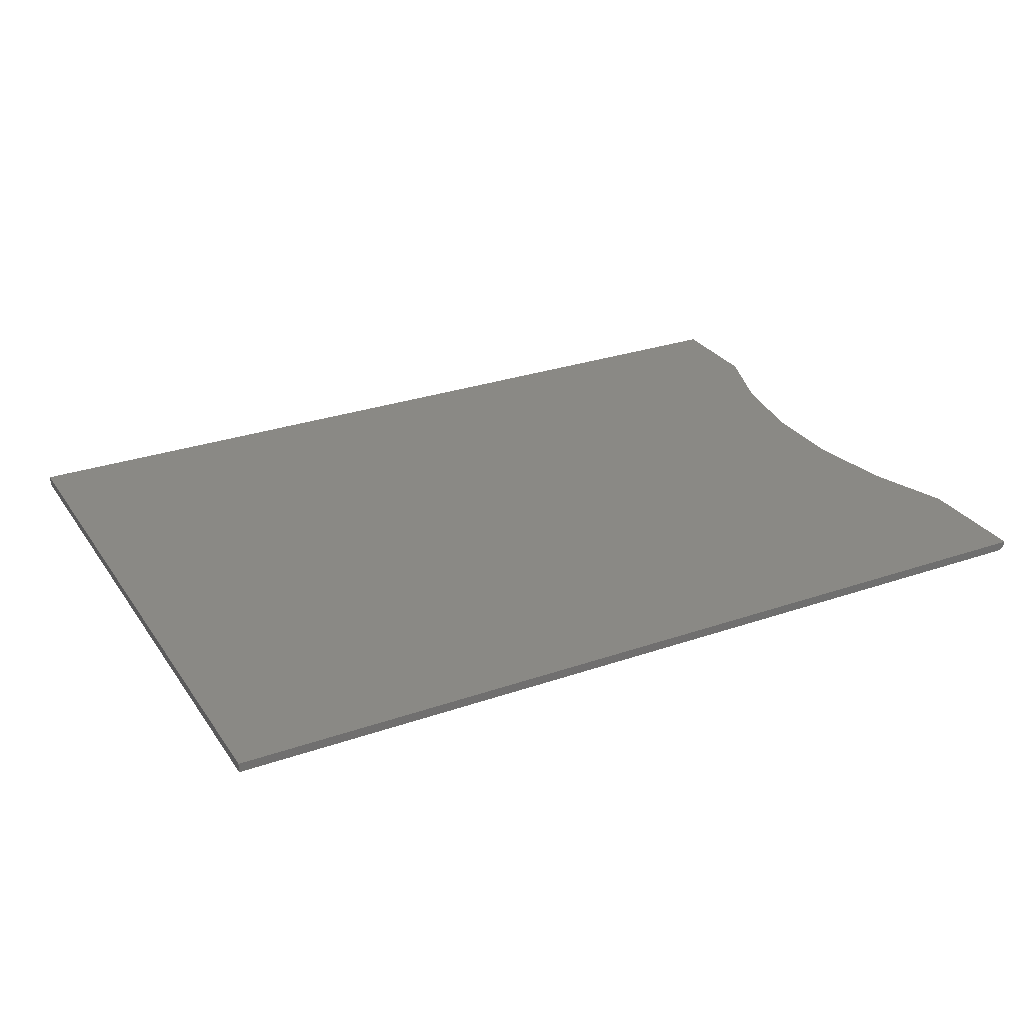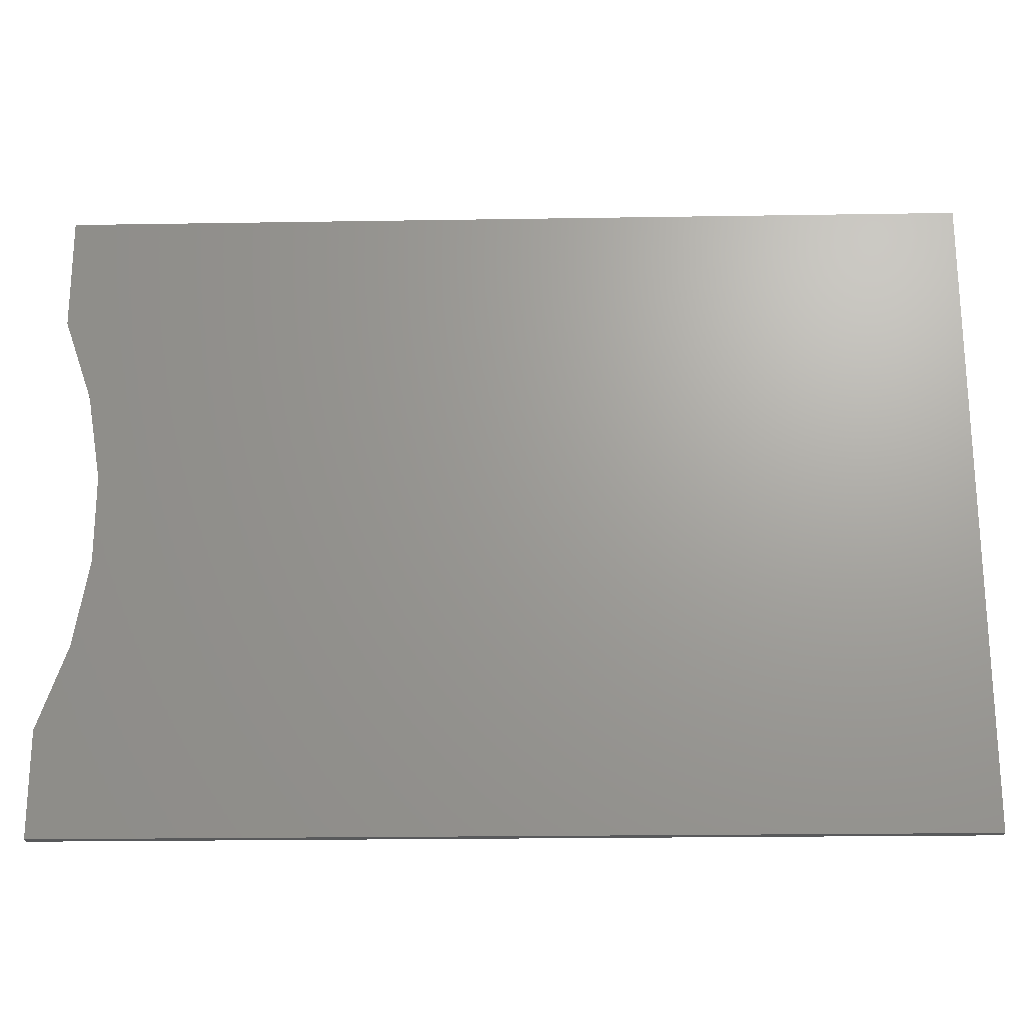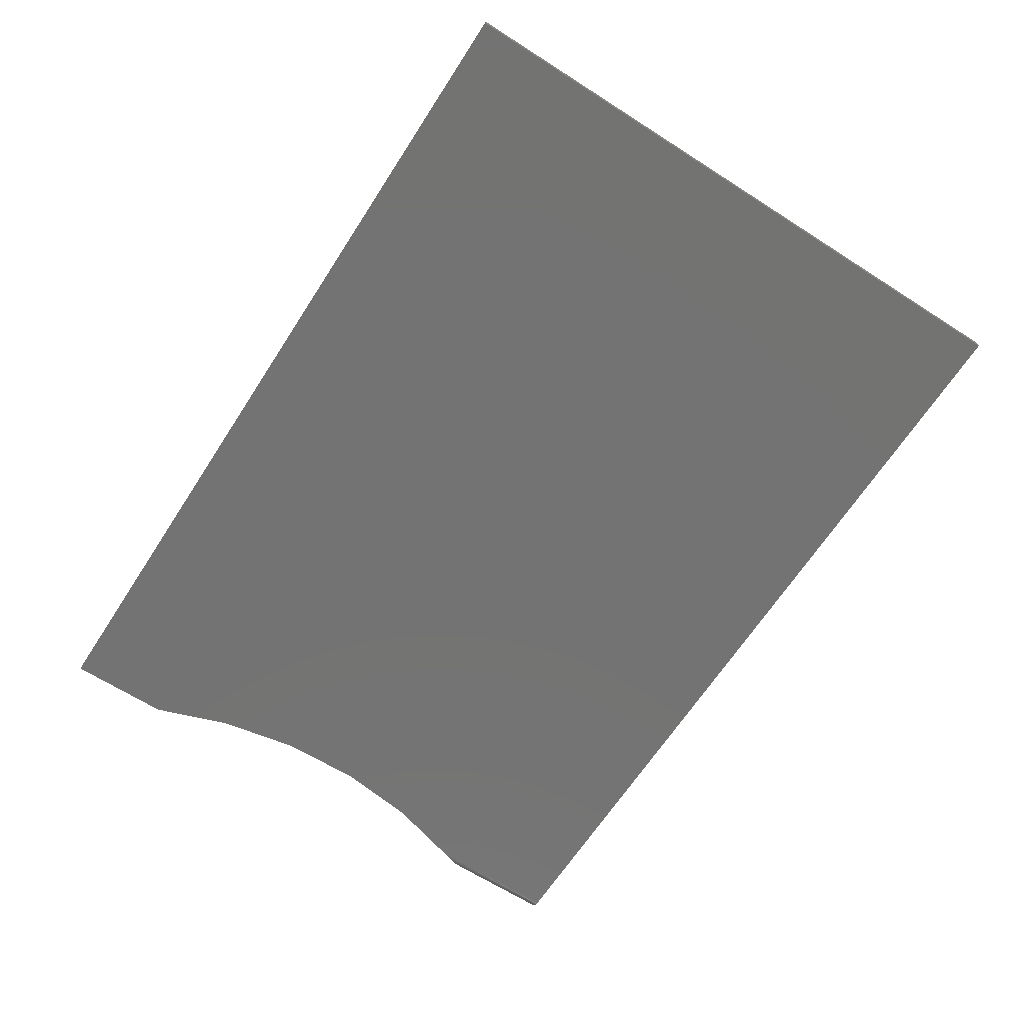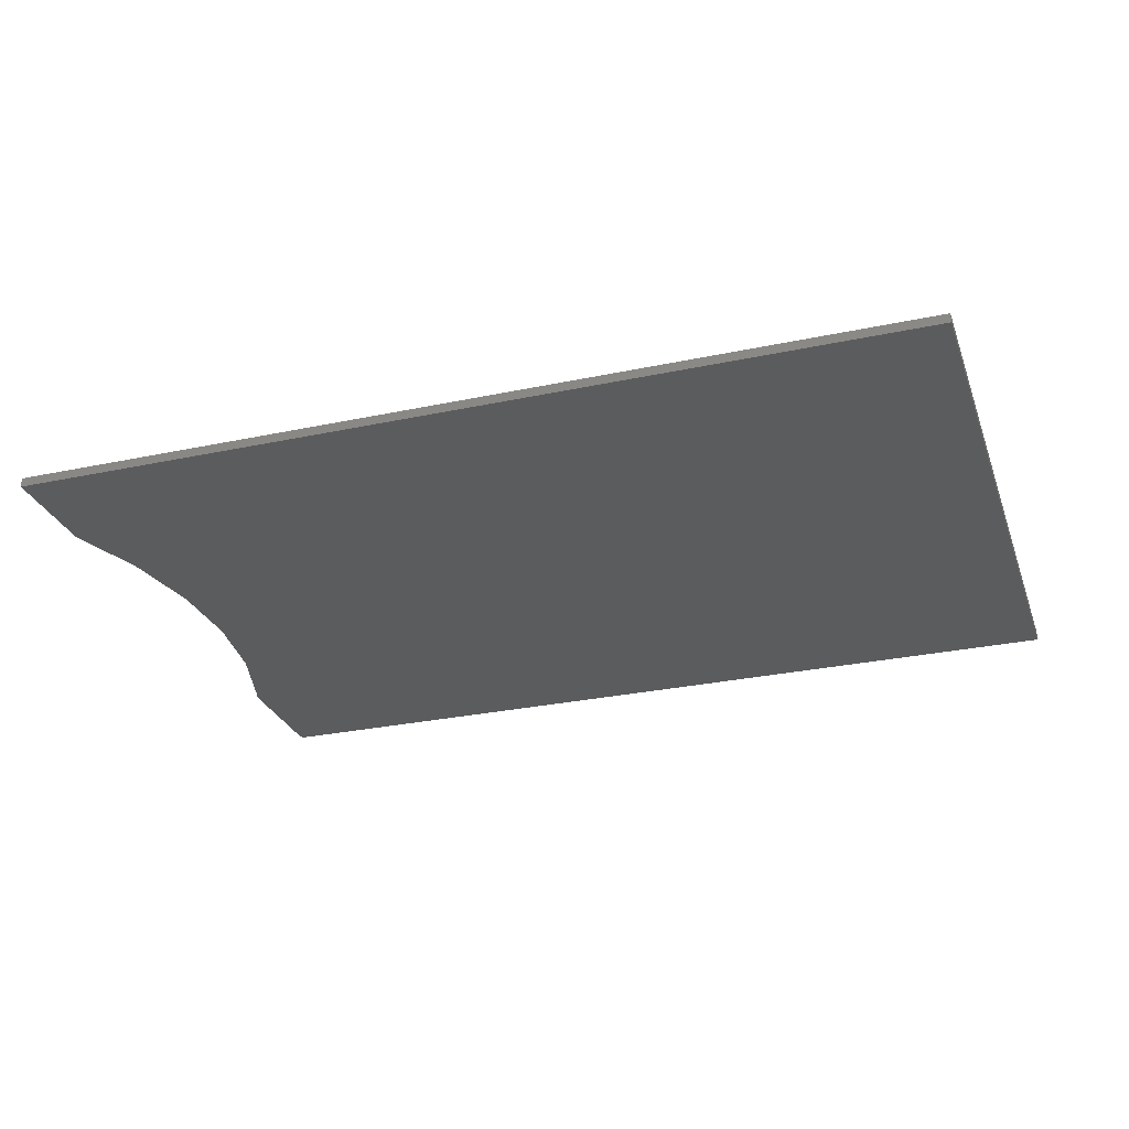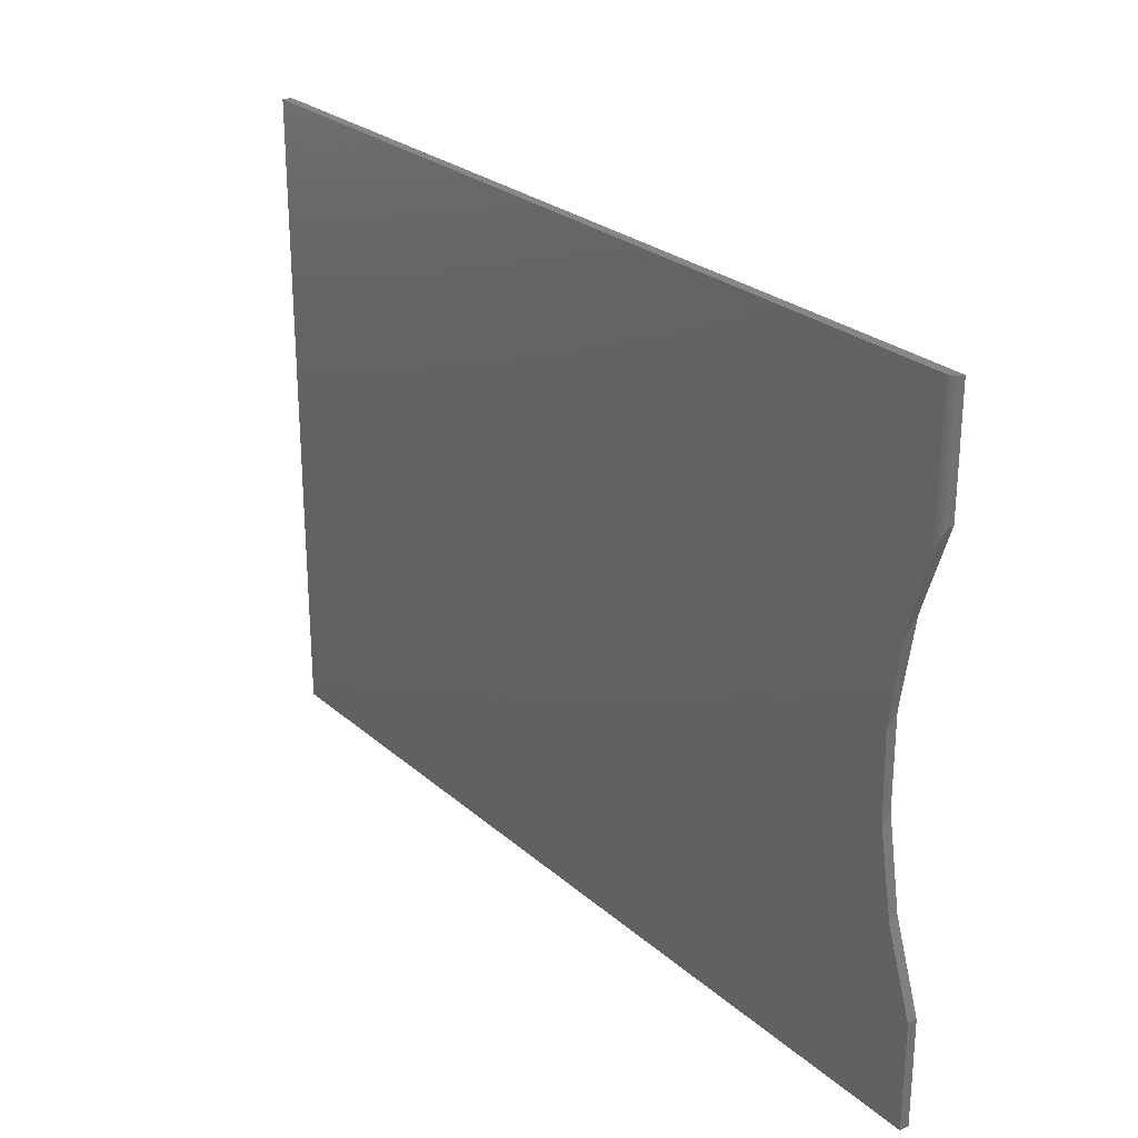
<metadata>
{"format":"stl","ext":"stl","renderer":"f3d","projection":"perspective","resolution":1024,"background":"white","views":[{"elev":28.4,"azim":152.5,"up":"+Z"},{"elev":-21.9,"azim":1.6,"up":"+Y"},{"elev":-65.3,"azim":57.2,"up":"+Z"},{"elev":-28.2,"azim":17.9,"up":"+Z"},{"elev":25.9,"azim":-126.6,"up":"+Y"}]}
</metadata>
<code>
# stl→obj: 32 verts, 60 faces
v 0.75 0.5368 0
v 0.75 0 0
v 0 0 0
v 5.551e-17 0.08684 0
v 0.02291 0.1519 0
v 0.03533 0.2198 0
v 0.03693 0.2888 0
v 0.02768 0.3572 0
v 0.007812 0.4233 0
v 0.007812 0.5368 0
v 0.02394 0.1559 0.007812
v 5.551e-17 0.08684 0.007812
v 0.0001552 0.4418 0.006263
v 0.02394 0.3731 0.007812
v 0 0.4421 0.007812
v 0.03608 0.301 0.007812
v 0.03608 0.2279 0.007812
v 0.0006144 0.4407 0.004776
v 0.001415 0.4389 0.003328
v 0.002686 0.4359 0.001917
v 0.004629 0.4313 0.0006779
v 0.75 0.5368 0.007812
v 0.006288 0.5368 0.0001501
v 0.004823 0.5368 0.0005947
v 0.003472 0.5368 0.001317
v 0.002288 0.5368 0.002288
v 0.001317 0.5368 0.003472
v 0.0005947 0.5368 0.004823
v 0.0001501 0.5368 0.006288
v 0 0.5368 0.007812
v 0 0 0.007812
v 0.75 0 0.007812
f 1 2 3
f 1 3 4
f 1 4 5
f 1 5 6
f 1 6 7
f 1 7 8
f 1 8 9
f 1 9 10
f 11 5 12
f 5 4 12
f 13 14 15
f 16 14 8
f 7 16 8
f 17 16 7
f 6 17 7
f 11 17 6
f 5 11 6
f 9 8 14
f 9 14 13
f 9 13 18
f 9 18 19
f 9 19 20
f 9 20 21
f 22 1 10
f 22 10 23
f 22 23 24
f 22 24 25
f 22 25 26
f 22 26 27
f 22 27 28
f 22 28 29
f 22 29 30
f 22 30 15
f 22 15 14
f 22 14 16
f 22 16 17
f 22 17 11
f 22 11 12
f 22 12 31
f 22 31 32
f 15 29 13
f 15 30 29
f 9 23 10
f 9 21 23
f 23 21 24
f 24 21 20
f 24 20 25
f 20 26 25
f 26 20 19
f 26 19 27
f 19 18 27
f 27 18 28
f 28 18 13
f 28 13 29
f 12 4 31
f 31 4 3
f 32 2 22
f 22 2 1
f 31 3 32
f 32 3 2

</code>
